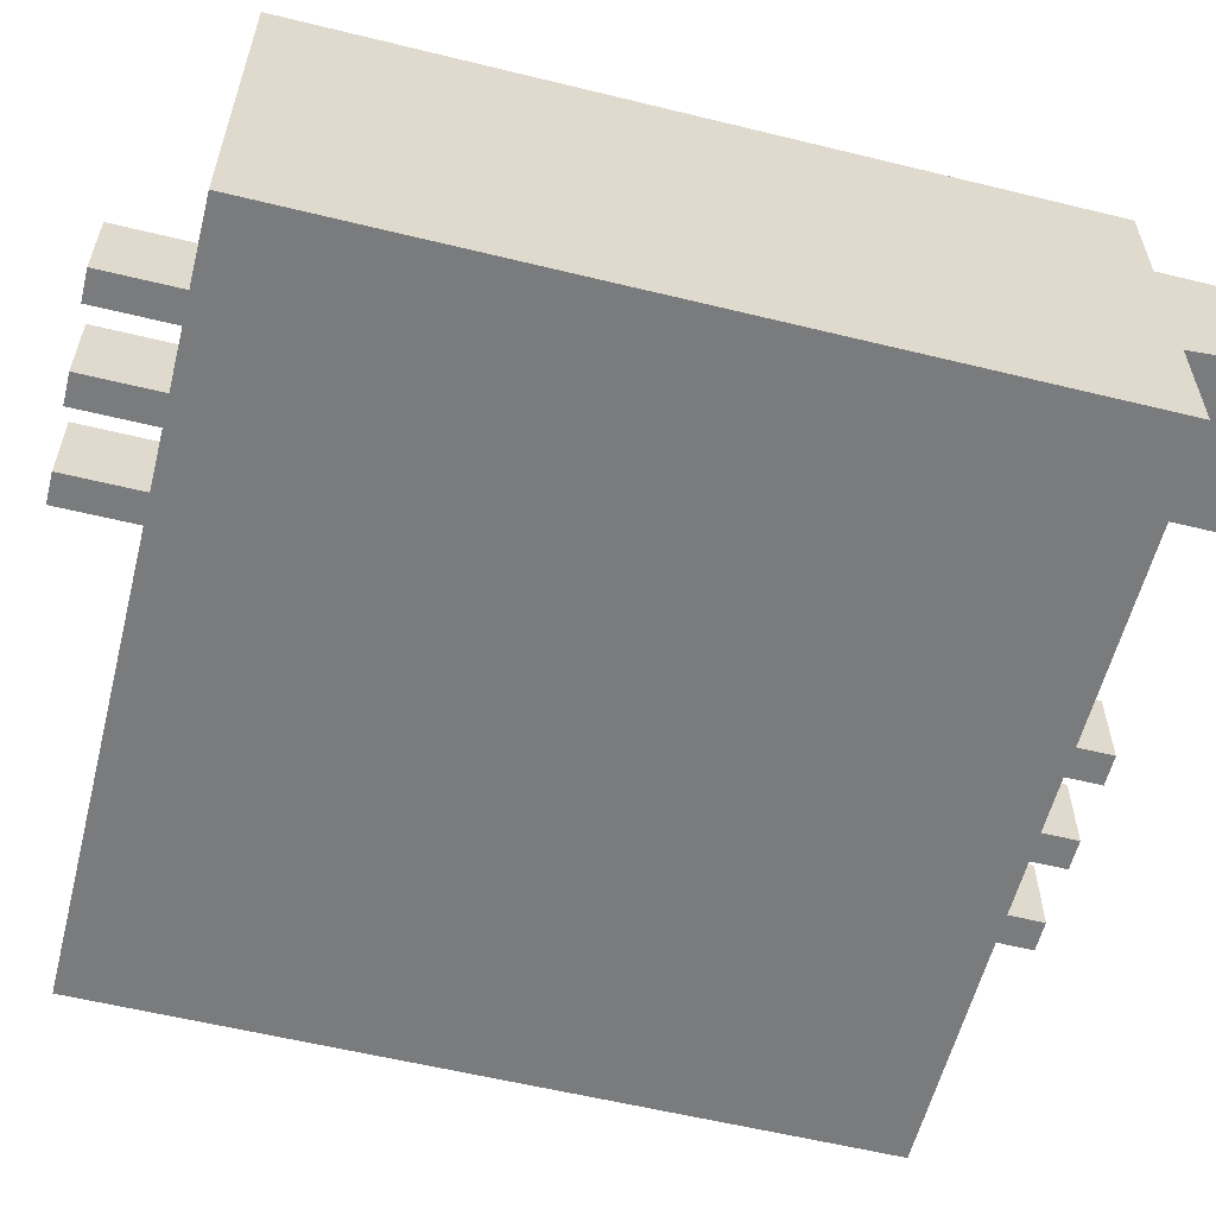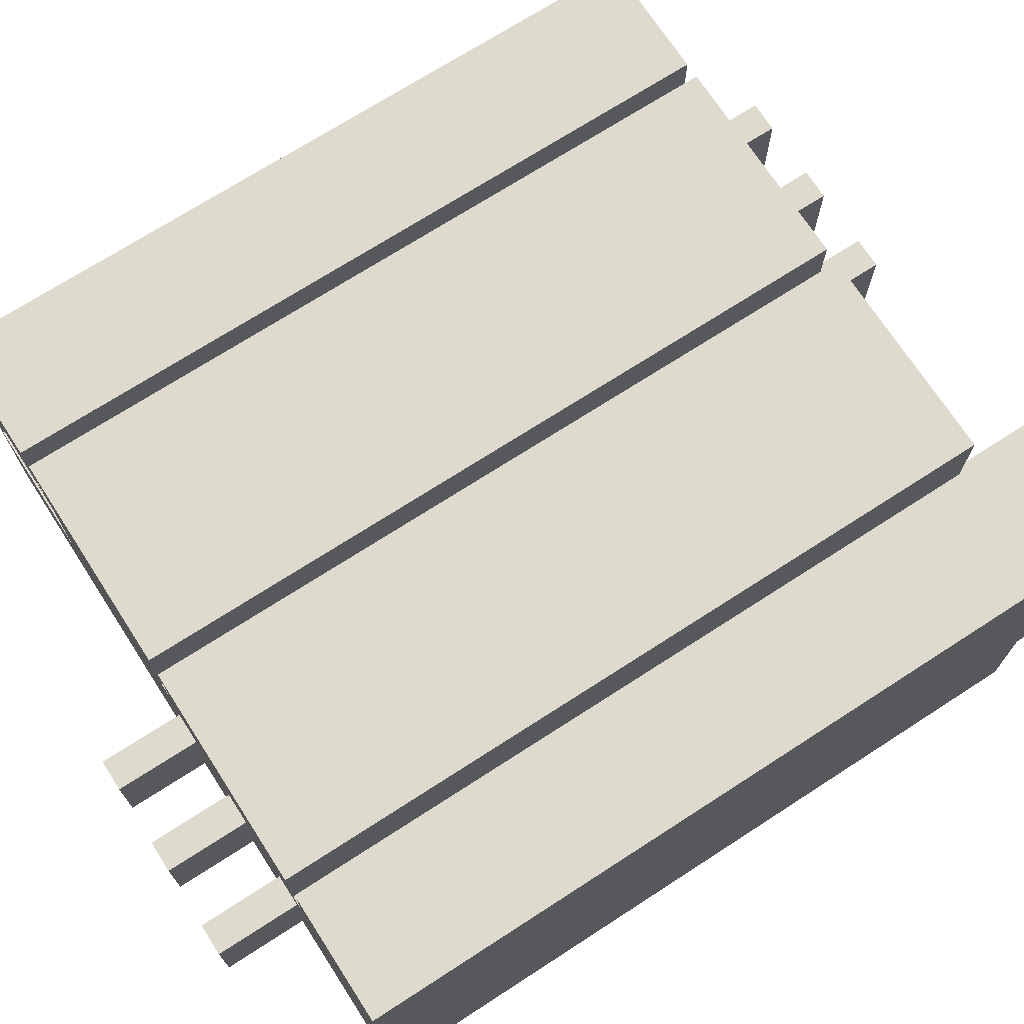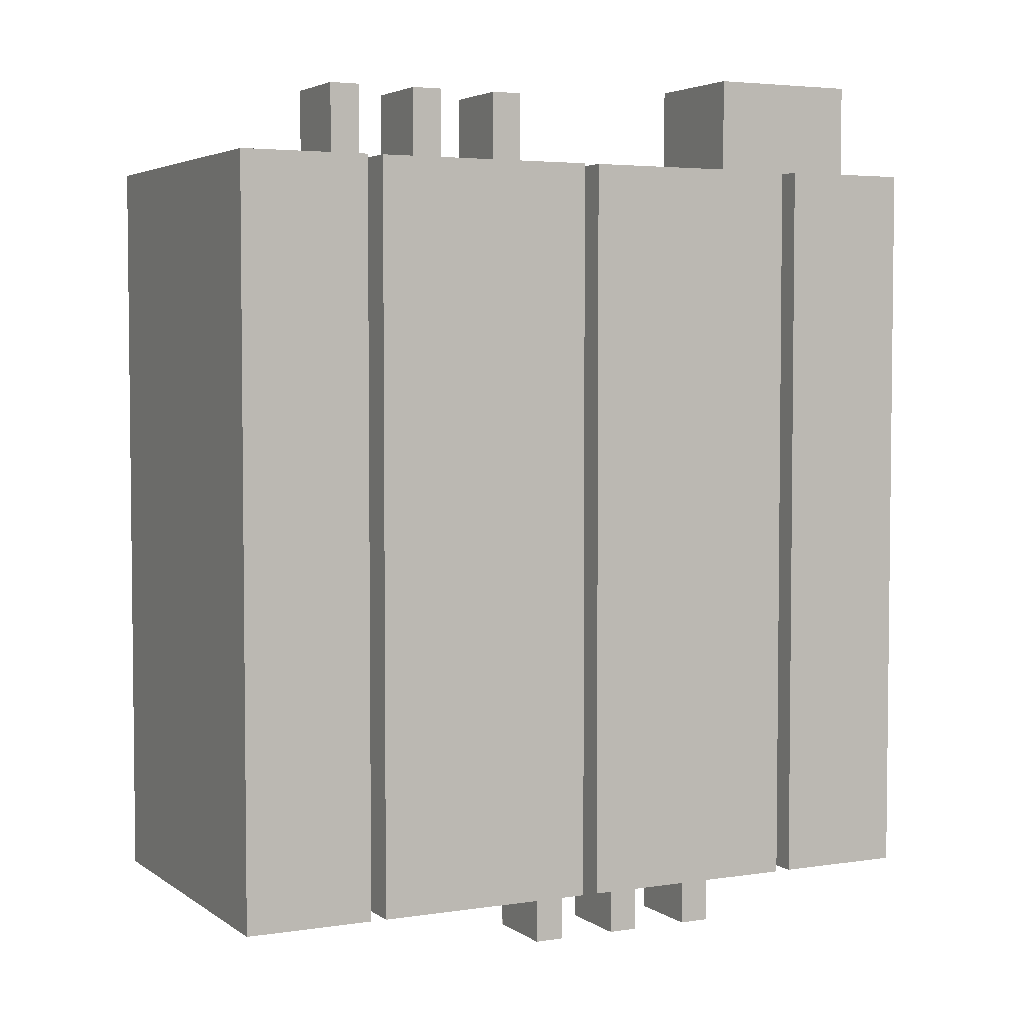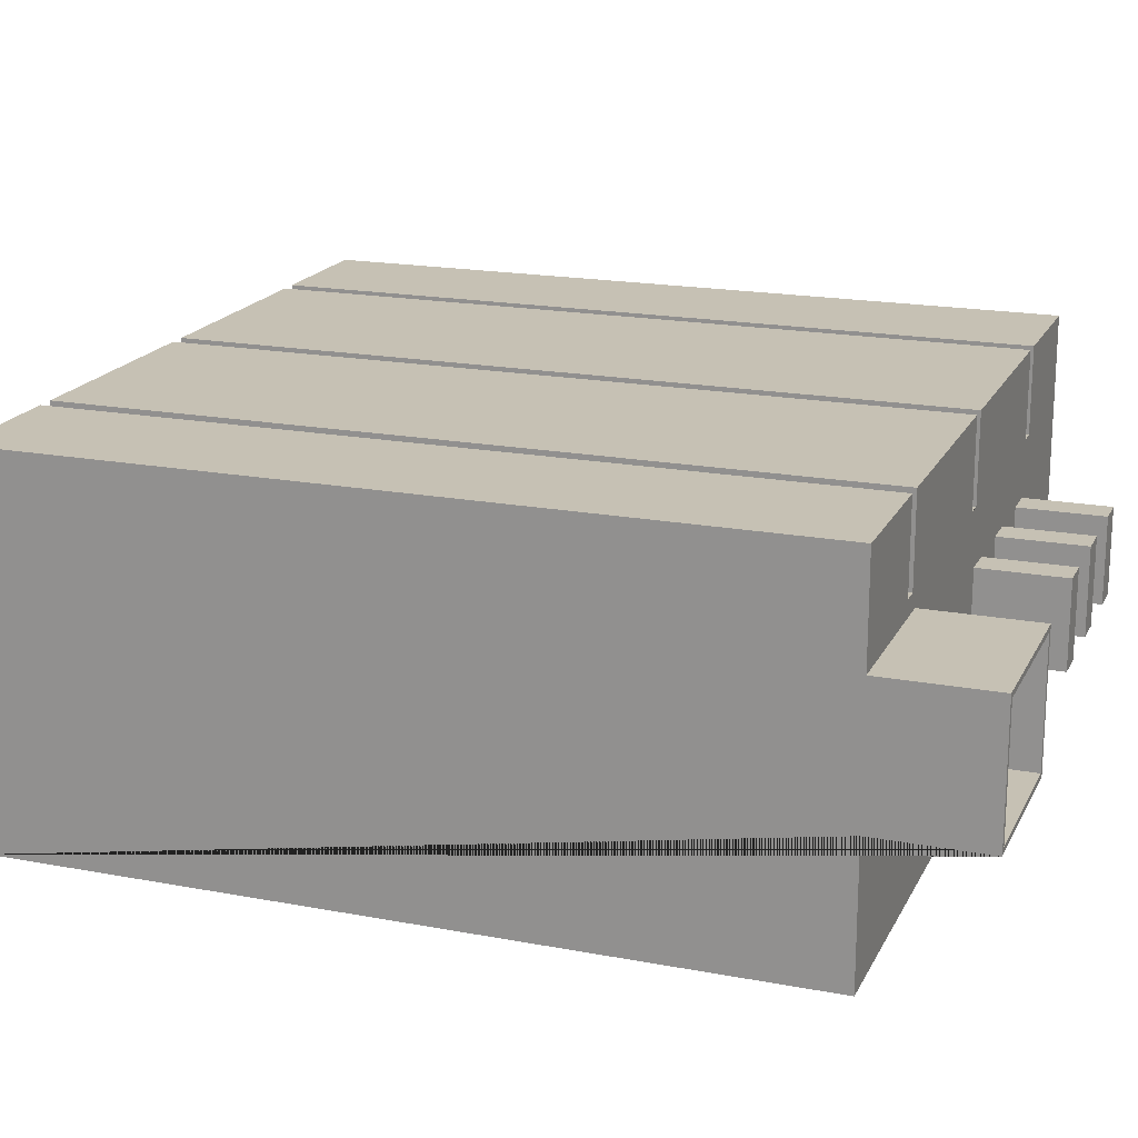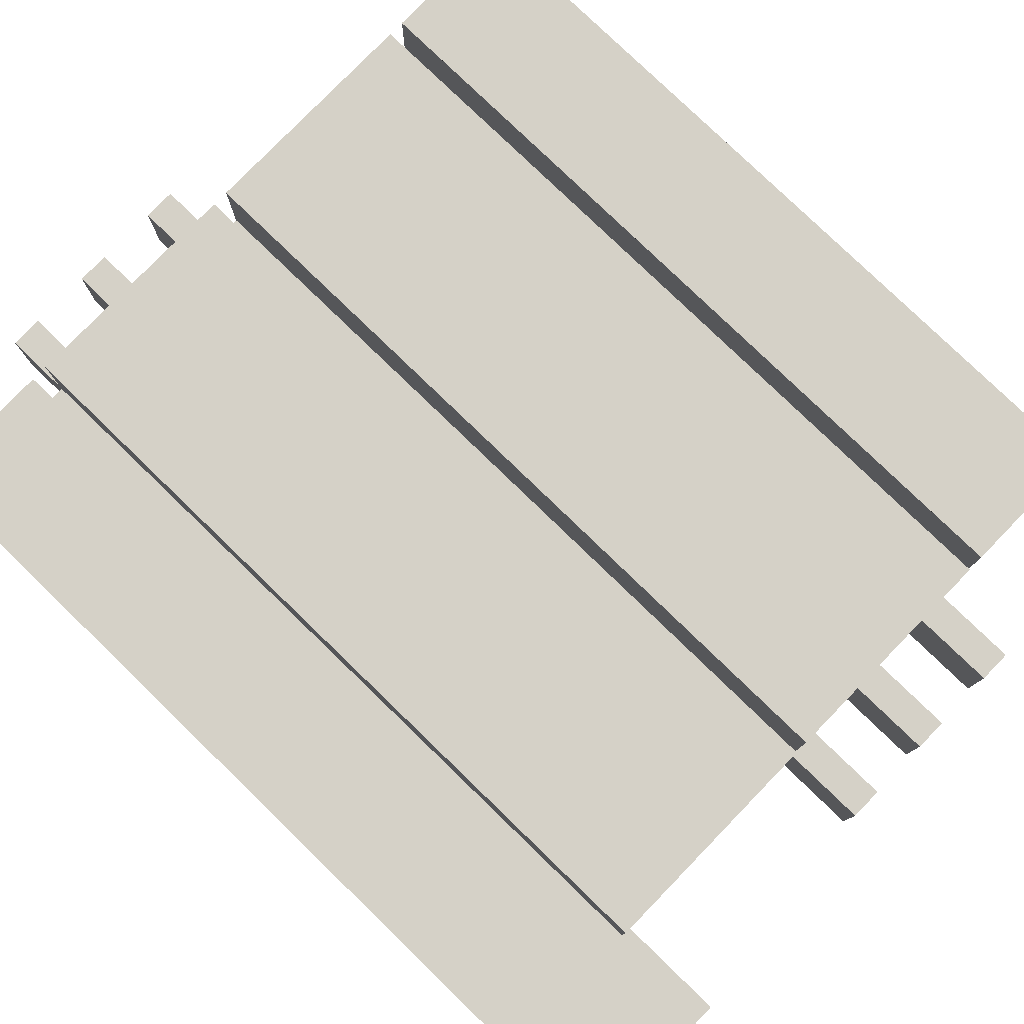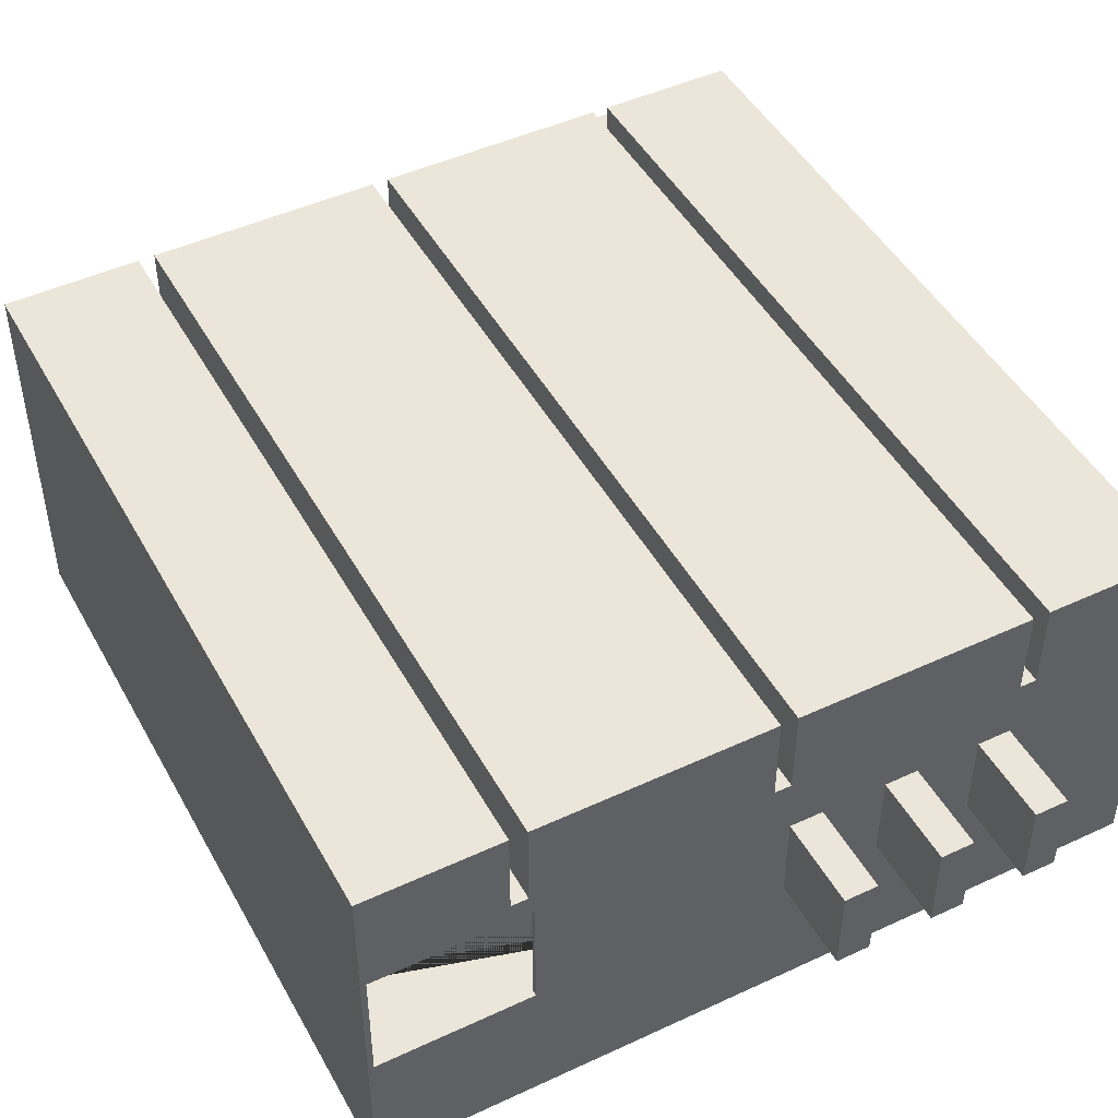
<metadata>
{"format":"obj","ext":"obj","renderer":"f3d","projection":"perspective","resolution":1024,"background":"white","views":[{"elev":-58.3,"azim":-104.2,"up":"+Y"},{"elev":71.2,"azim":-122.9,"up":"+Y"},{"elev":4.0,"azim":153.3,"up":"+Z"},{"elev":18.6,"azim":-70.1,"up":"+Y"},{"elev":79.1,"azim":-45.9,"up":"+Y"},{"elev":47.0,"azim":152.2,"up":"+Y"}]}
</metadata>
<code>
g Mesh1 Group1 Model
v 0.2 5.2 -5.7
v 0.2 5.2 -0.2
v 0.2 5.2 4
v 5.7 5.2 4
v 5.7 5.2 -0.2
v 5.7 5.2 -25.2
v 13.7 5.2 -25.2
v 13.7 5.2 -0.2
v 14.7 5.2 -0.2
v 15.7 5.2 -0.2
v 18.2 5.2 -0.2
v 19.2 5.2 -0.2
v 21.7 5.2 -0.2
v 22.7 5.2 -0.2
v 23.7 5.2 -0.2
v 23.7 5.2 -18.7
v 22.7 5.2 -18.7
v 22.7 5.2 -3.2
v 14.7 5.2 -3.2
v 14.7 5.2 -28.2
v 13.7 5.2 -28.2
v 12.7 5.2 -28.2
v 10.2 5.2 -28.2
v 9.2 5.2 -28.2
v 6.7 5.2 -28.2
v 5.7 5.2 -28.2
v 4.7 5.2 -28.2
v 4.7 5.2 -5.7
f 1 2 3 4 5 6 7 8 9 10 11 12 13 14 15 16 17 18 19 20 21 22 23 24 25 26 27 28
g Mesh2 Group1 Model
v 28.2 5.2 -22.7
v 28.2 5.2 -28.2
v 28.2 5.2 -28.4
v 22.7 5.2 -28.4
v 22.7 5.2 -28.2
v 22.7 5.2 -22.7
f 29 30 31 32 33 34
g Mesh3 Group2 Model
v 5.7 10.2 -0.2
v 13.7 10.2 -0.2
v 14.7 10.2 -0.2
v 22.7 10.2 -0.2
v 23.7 10.2 -0.2
v 28.2 10.2 -0.2
v 28.2 0.2 -0.2
v 23.7 0.2 -0.2
v 22.7 8.2 -0.2
v 21.7 8.2 -0.2
v 19.2 8.2 -0.2
v 18.2 8.2 -0.2
v 15.7 8.2 -0.2
v 14.7 8.2 -0.2
v 13.7 0.2 -0.2
v 5.7 0.2 -0.2
v 5.7 5.2 -0.2
v 5.7 9.6 -0.2
f 35 36 37 38 39 40 41 42 15 14 43 44 13 12 45 46 11 10 47 48 9 8 49 50 51 52
v 5.7 13.4 -0.2
v 13.7 13.4 -0.2
f 53 54 36 35
v 5.7 13.4 -28.2
v 13.7 13.4 -28.2
f 53 55 56 54
v 5.7 10.2 -28.2
f 57 55 53 35
v 13.7 10.2 -28.2
f 58 56 55 57
f 36 54 56 58
v 14.7 10.2 -28.2
f 58 59 37 36
v 4.7 0.2 -28.2
v 5.7 5.2 -28.2
v 5.7 8.2 -28.2
v 6.7 8.2 -28.2
v 6.7 5.2 -28.2
v 9.2 5.2 -28.2
v 9.2 8.2 -28.2
v 10.2 8.2 -28.2
v 12.7 8.2 -28.2
v 13.7 8.2 -28.2
v 14.7 0.2 -28.2
v 22.7 0.2 -28.2
v 22.7 9.6 -28.2
v 28.2 9.6 -28.2
v 28.2 10.2 -28.2
v 23.7 10.2 -28.2
v 22.7 10.2 -28.2
v 4.7 10.2 -28.2
v 4.7 13.4 -28.2
v 0.2 13.4 -28.2
v 0.2 10.2 -28.2
v 0.2 0.2 -28.2
f 60 27 61 62 63 64 65 66 67 23 22 68 69 21 20 70 71 33 72 73 74 75 76 59 58 57 77 78 79 80 81
v 4.7 0.2 -5.7
f 28 27 60 82
v 0.2 0.2 -5.7
f 83 82 60 81
f 1 28 82 83
v 0.2 10.2 -0.2
v 0.2 9.6 -0.2
f 2 1 83 81 80 84 85
v 0 10.2 -28.2
v 0 10.2 -0.2
f 86 80 84 87
v 0.2 13.4 -0.2
f 84 80 79 88
v 2.057e-14 13.4 -28.2
v -3.971e-15 13.4 -0.2
f 89 79 88 90
v 4.7 13.4 -0.2
f 78 91 88 79
v 4.7 10.2 -0.2
f 92 91 78 77
f 85 84 88 91 92 35 52
f 77 57 35 92
v 0.2 9.6 4
v 5.7 9.6 4
f 93 85 52 94
f 2 85 93 3
v 3.658e-16 9.8 4
f 95 3 93
v 2.435e-16 5 4
f 96 3 95
v 5.7 5.2 4
f 3 96 97
v 5.9 5 4
f 98 97 96
v 5.9 9.8 4
f 97 98 99
v 5.9 5 -0
v 5.9 9.8 -0
f 100 101 99 98
v 14.6 5.1 -0
f 100 102 101
v 22.8 5.1 -0
f 102 100 103
v 0 0 -0
f 104 103 100
v 28.4 0 -0
f 105 103 104
v 28.4 13.6 -0
f 103 105 106
v 28.4 0 -28.4
v 28.4 13.6 -28.4
f 105 107 108 106
v 0 0 -28.4
f 109 107 105 104
v 5.6 5.1 -28.4
f 109 110 107
v 2.599e-16 10.2 -28.4
f 110 109 111
v 2.442e-16 5 -0
v 3.665e-16 9.8 -0
v 2.599e-16 10.2 -0
f 109 104 112 96 95 113 114 87 86 111
f 112 104 100
f 112 100 98 96
f 101 113 95 99
v 23.5 10.4 -0
f 101 115 113
v 14.6 8.3 -0
f 116 115 101
v 15.8 8.3 -0
f 117 115 116
v 18.1 8.3 -0
f 118 115 117
v 19.3 8.3 -0
f 119 115 118
v 21.6 8.3 -0
f 120 115 119
f 120 106 115
v 22.8 8.3 -0
f 121 106 120
f 103 106 121
v 22.8 8.3 3.2
v 22.8 5.1 3.2
f 103 121 122 123
v 21.6 8.3 3.2
f 121 120 124 122
v 21.6 5.1 -0
v 21.6 5.1 3.2
f 120 125 126 124
v 19.3 5.1 -0
f 120 127 125
f 127 120 119
v 19.3 8.3 3.2
v 19.3 5.1 3.2
f 127 119 128 129
v 18.1 8.3 3.2
f 119 118 130 128
v 18.1 5.1 -0
v 18.1 5.1 3.2
f 118 131 132 130
v 15.8 5.1 -0
f 118 133 131
f 133 118 117
v 15.8 8.3 3.2
v 15.8 5.1 3.2
f 133 117 134 135
v 14.6 8.3 3.2
f 117 116 136 134
v 14.6 5.1 3.2
f 116 102 137 136
f 101 102 116
f 102 133 135 137
f 102 131 133
f 102 127 131
f 102 125 127
f 102 103 125
f 125 103 123 126
f 126 123 122 124
f 131 127 129 132
f 132 129 128 130
f 136 137 135 134
v 23.5 13.6 -0
f 115 106 138
v 23.5 13.6 -28.4
v 23.5 13.6 -28.2
v 23.5 13.6 -0.2
f 139 140 141 138 106 108
v 23.5 10.4 -28.4
v 23.5 10.4 -28.2
f 142 143 140 139
v 22.9 10.4 -28.2
v 22.9 10.4 -28.4
f 144 143 142 145
v 22.9 10.4 -0.2
v 23.5 10.4 -0.2
f 146 147 143 144
v 22.9 10.4 -0
f 148 115 147 146
f 114 115 148
f 113 115 114
v 4.9 10.4 -0
f 149 114 148
v -1.043e-15 13.4 -0
f 114 149 150
v 4.9 13.6 3.242e-14
f 150 149 151
v 4.9 10.4 -0.2
v 4.9 13.6 -0.2
f 149 152 153 151
v 5.5 10.4 -0
v 5.5 10.4 -0.2
f 149 154 155 152
v 13.9 10.4 -0
f 149 156 154
v 14.5 10.4 -0
f 149 157 156
f 149 148 157
v 22.9 13.6 -0
f 158 157 148
v 14.5 13.6 -0
f 157 158 159
v 22.9 13.6 -0.2
v 22.9 13.6 -28.2
v 22.9 13.6 -28.4
v 14.5 13.6 -28.4
v 14.5 13.6 -28.2
v 14.5 13.6 -0.2
f 160 161 162 163 164 165 159 158
f 146 144 161 160
f 144 145 162 161
f 145 163 162
v 14.5 10.4 -28.4
f 163 145 166
f 142 166 145
v 13.9 10.4 -28.4
f 142 167 166
v 5.5 10.4 -28.4
f 142 168 167
v 4.9 10.4 -28.4
f 142 169 168
f 142 111 169
v 28.2 9.6 -28.4
f 142 170 111
f 108 170 142
f 108 31 170
f 107 31 108
v 13.8 5.1 -28.4
f 31 107 171
f 171 107 110
v 6.8 5.1 -28.4
f 171 110 172
v 5.6 5.1 -31.6
v 6.8 5.1 -31.6
f 172 110 173 174
v 5.6 8.3 -28.4
v 5.6 8.3 -31.6
f 110 175 176 173
f 110 111 175
v 6.8 8.3 -28.4
f 175 111 177
v 9.1 8.3 -28.4
f 177 111 178
v 10.3 8.3 -28.4
f 178 111 179
v 12.6 8.3 -28.4
f 179 111 180
v 13.8 8.3 -28.4
f 180 111 181
v 22.7 9.6 -28.4
f 181 111 182
f 182 111 170
f 72 182 170 73
f 32 182 72 33
f 32 181 182
f 32 171 181
f 171 32 31
v 13.8 5.1 -31.6
v 13.8 8.3 -31.6
f 181 171 183 184
v 12.6 5.1 -28.4
v 12.6 5.1 -31.6
f 171 185 186 183
v 10.3 5.1 -28.4
f 171 187 185
v 9.1 5.1 -28.4
f 171 188 187
f 171 172 188
f 177 188 172
f 188 177 178
v 9.1 8.3 -31.6
v 9.1 5.1 -31.6
f 188 178 189 190
v 10.3 8.3 -31.6
f 178 179 191 189
v 10.3 5.1 -31.6
f 179 187 192 191
f 179 185 187
f 185 179 180
v 12.6 8.3 -31.6
f 185 180 193 186
f 180 181 184 193
f 183 186 193 184
f 187 188 190 192
f 191 192 190 189
v 6.8 8.3 -31.6
f 177 172 174 194
f 174 173 176 194
f 175 177 194 176
f 31 30 73 170
v 28.2 0.2 -22.7
f 41 40 74 73 30 29 195
v 28.2 13.4 -0.2
v 28.2 13.4 -28.2
f 40 196 197 74
v 23.7 13.4 -0.2
f 198 196 40 39
v 23.7 13.4 -28.2
f 198 199 197 196
f 75 199 198 39
f 74 197 199 75
f 39 38 76 75
v 22.7 13.4 -0.2
v 22.7 13.4 -28.2
f 38 200 201 76
v 14.7 13.4 -0.2
f 202 200 38 37
v 14.7 13.4 -28.2
f 202 203 201 200
f 59 203 202 37
f 76 201 203 59
v 22.7 0.2 -22.7
f 29 34 204 195
f 34 33 71 204
v 14.7 0.2 -3.2
v 22.7 0.2 -3.2
v 22.7 0.2 -18.7
v 23.7 0.2 -18.7
f 205 206 207 208 42 41 195 204 71 70
f 19 18 206 205
f 18 17 207 206
f 17 16 208 207
f 16 15 42 208
f 20 19 205 70
f 108 142 139
v -1.043e-15 13.4 -28.4
f 209 169 111
v 4.9 13.6 -28.4
f 169 209 210
v -2.527e-15 13.6 -28.4
f 210 209 211
v -1.083e-15 13.6 -1.776e-15
f 212 211 209 89 90 150
v 4.9 13.6 -28.2
f 210 211 212 151 153 213
f 150 151 212
v 4.9 10.4 -28.2
f 152 214 213 153
v 5.5 10.4 -28.2
f 152 155 215 214
v 5.5 13.6 -0.2
v 5.5 13.6 -28.2
f 215 155 216 217
v 5.5 13.6 -0
f 155 154 218 216
v 13.9 13.6 -0
f 154 219 218
f 219 154 156
v 13.9 10.4 -0.2
v 13.9 13.6 -0.2
f 156 220 221 219
v 14.5 10.4 -0.2
f 156 157 222 220
f 222 157 159 165
v 14.5 10.4 -28.2
f 223 222 165 164
v 13.9 10.4 -28.2
f 220 222 223 224
f 224 223 166 167
f 166 223 164 163
v 13.9 13.6 -28.4
v 13.9 13.6 -28.2
f 224 167 225 226
v 5.5 13.6 -28.4
f 167 227 225
f 227 167 168
f 168 215 217 227
f 214 215 168 169
f 214 169 210 213
f 221 226 225 227 217 216 218 219
f 220 224 226 221
f 114 150 90 89 209 111 86 87
f 148 146 160 158
f 147 115 138 141
f 143 147 141 140
f 95 93 99
f 94 99 93
f 97 99 94
f 52 51 97 94
v 5.7 5.2 -31.4
v 5.7 8.2 -31.4
f 61 228 229 62
v 6.7 5.2 -31.4
f 230 228 61 64
v 6.7 8.2 -31.4
f 230 231 229 228
f 63 231 230 64
f 62 229 231 63
v 9.2 5.2 -31.4
v 9.2 8.2 -31.4
f 65 232 233 66
v 10.2 5.2 -31.4
f 234 232 65 23
v 10.2 8.2 -31.4
f 234 235 233 232
f 67 235 234 23
f 66 233 235 67
v 12.7 5.2 -31.4
v 12.7 8.2 -31.4
f 22 236 237 68
v 13.7 5.2 -31.4
f 238 236 22 21
v 13.7 8.2 -31.4
f 238 239 237 236
f 69 239 238 21
f 68 237 239 69
v 22.7 5.2 3
v 22.7 8.2 3
f 14 240 241 43
v 21.7 5.2 3
f 242 240 14 13
v 21.7 8.2 3
f 242 243 241 240
f 44 243 242 13
f 43 241 243 44
v 19.2 5.2 3
v 19.2 8.2 3
f 12 244 245 45
v 18.2 5.2 3
f 246 244 12 11
v 18.2 8.2 3
f 246 247 245 244
f 46 247 246 11
f 45 245 247 46
v 15.7 5.2 3
v 15.7 8.2 3
f 10 248 249 47
v 14.7 5.2 3
f 250 248 10 9
v 14.7 8.2 3
f 250 251 249 248
f 48 251 250 9
f 47 249 251 48
v 13.7 0.2 -25.2
f 8 7 252 49
v 5.7 5.2 -25.2
v 5.7 0.2 -25.2
f 7 253 254 252
f 253 51 50 254
f 50 49 252 254

</code>
